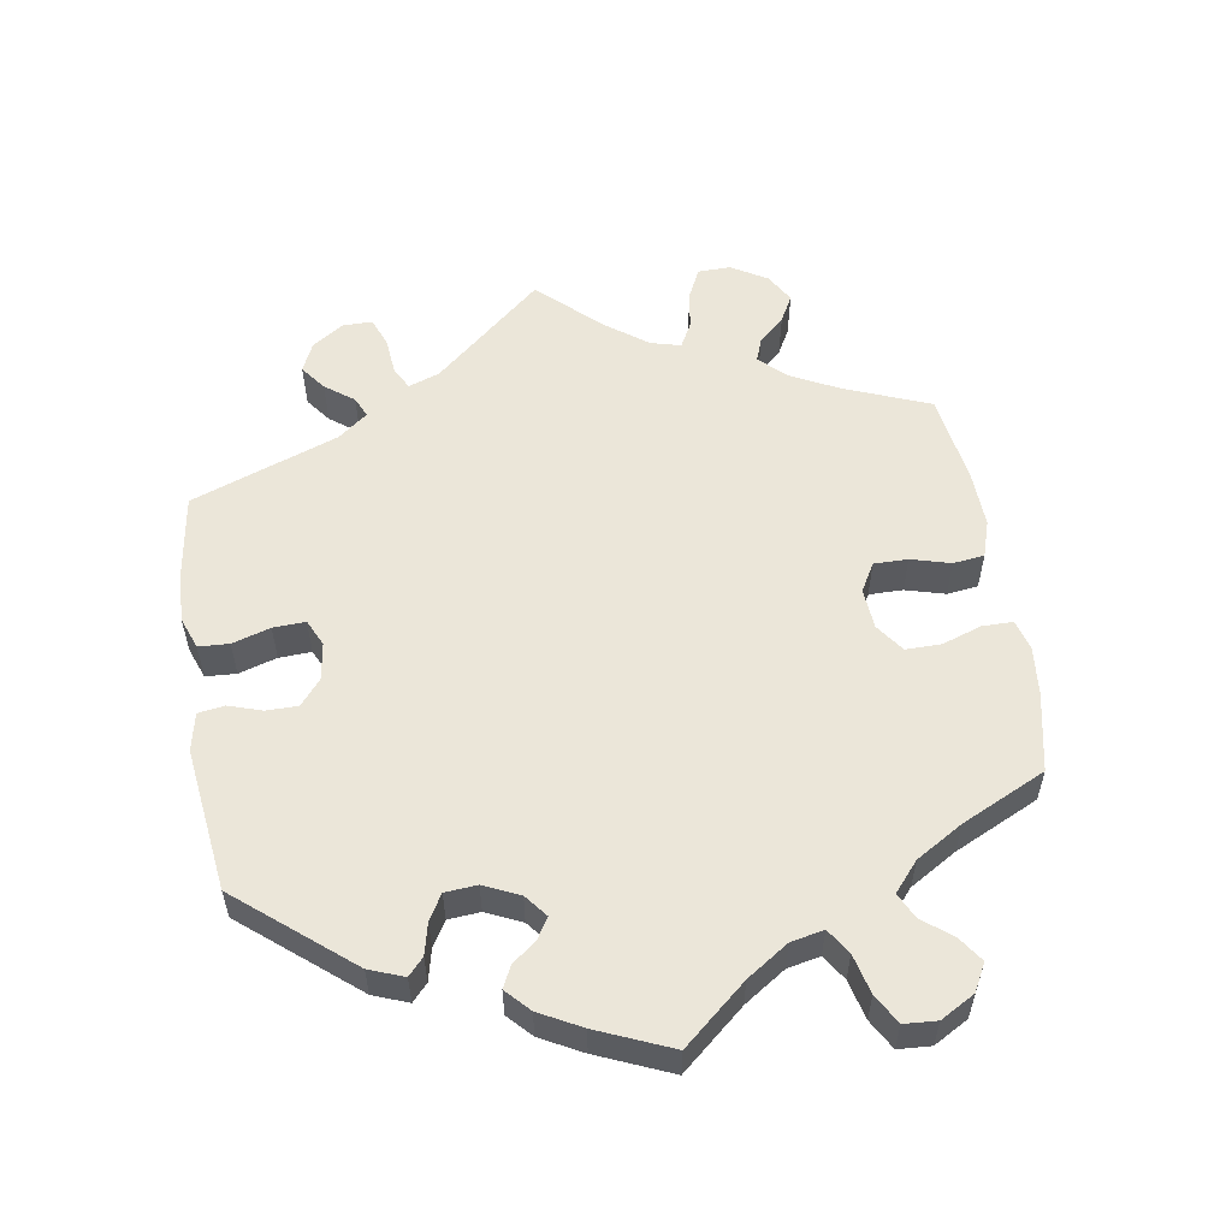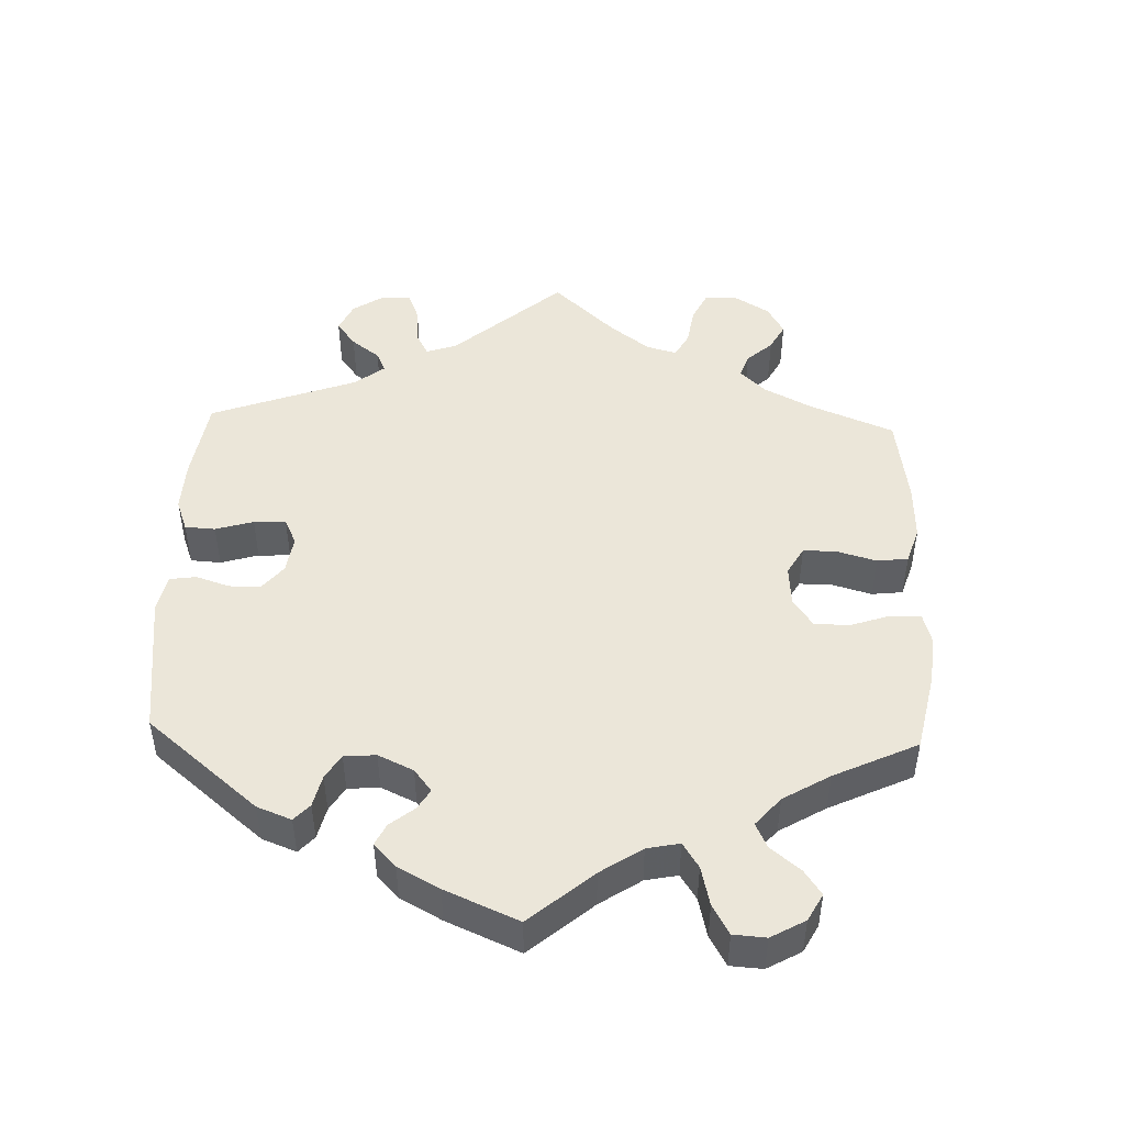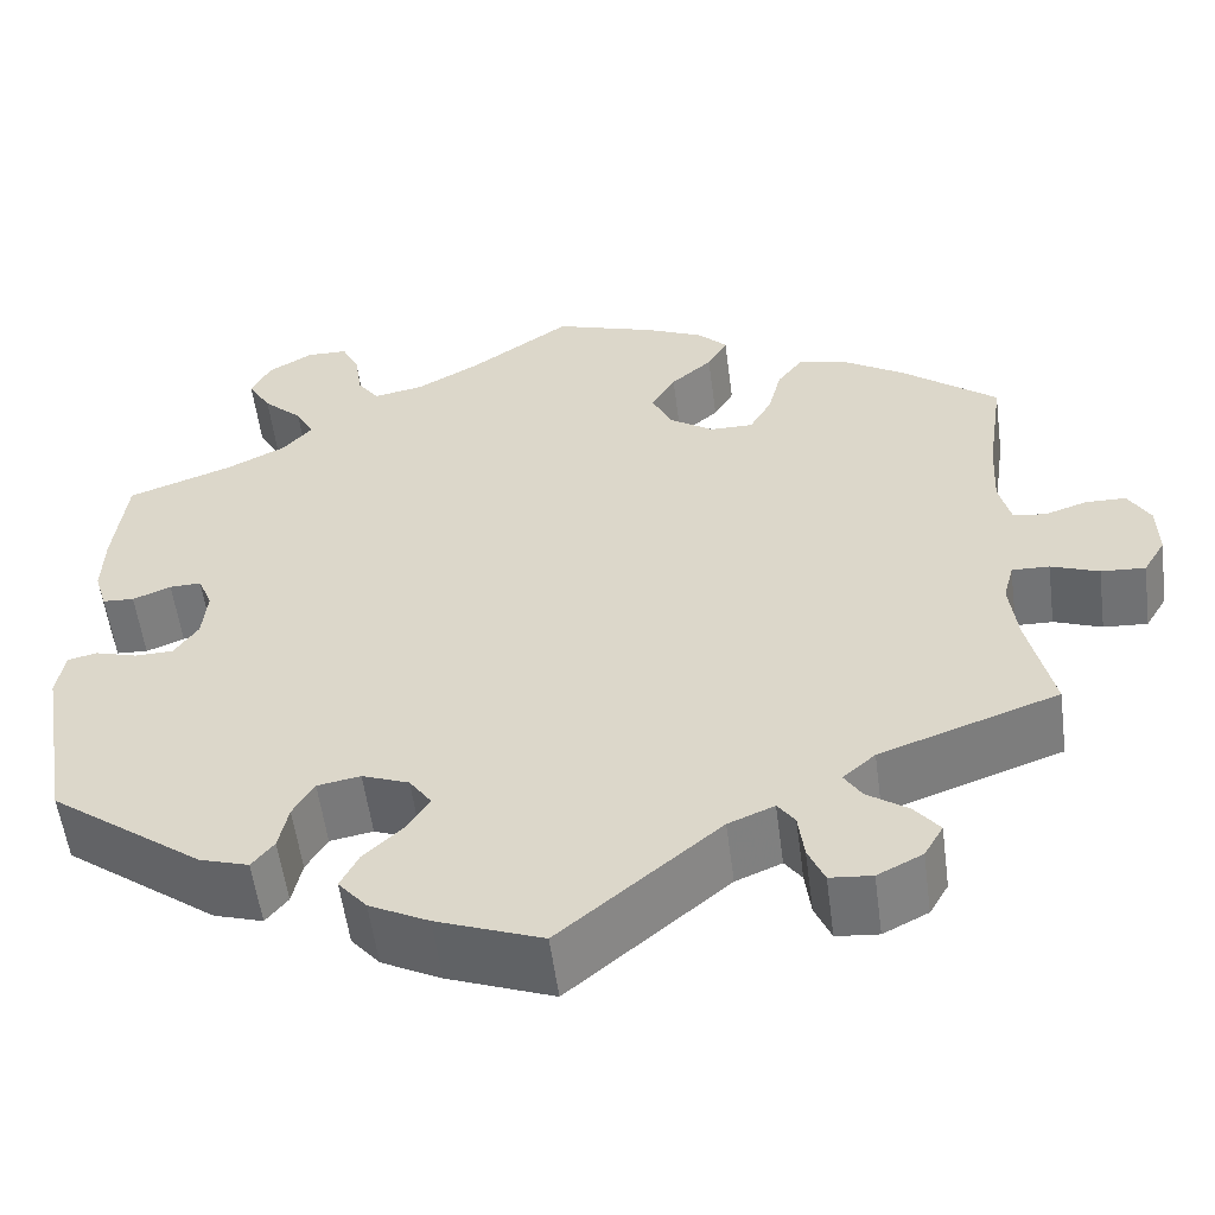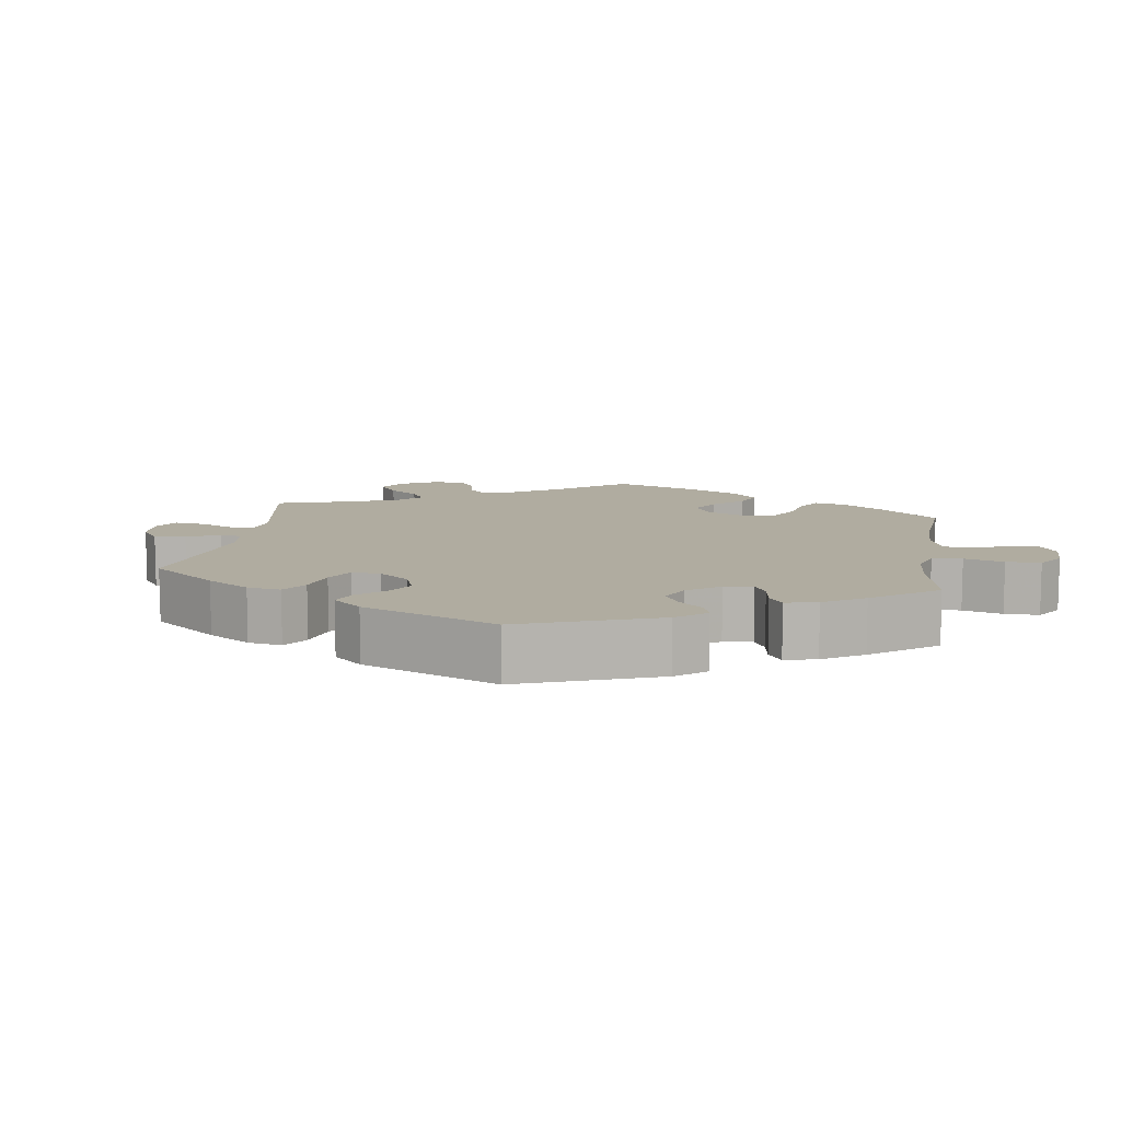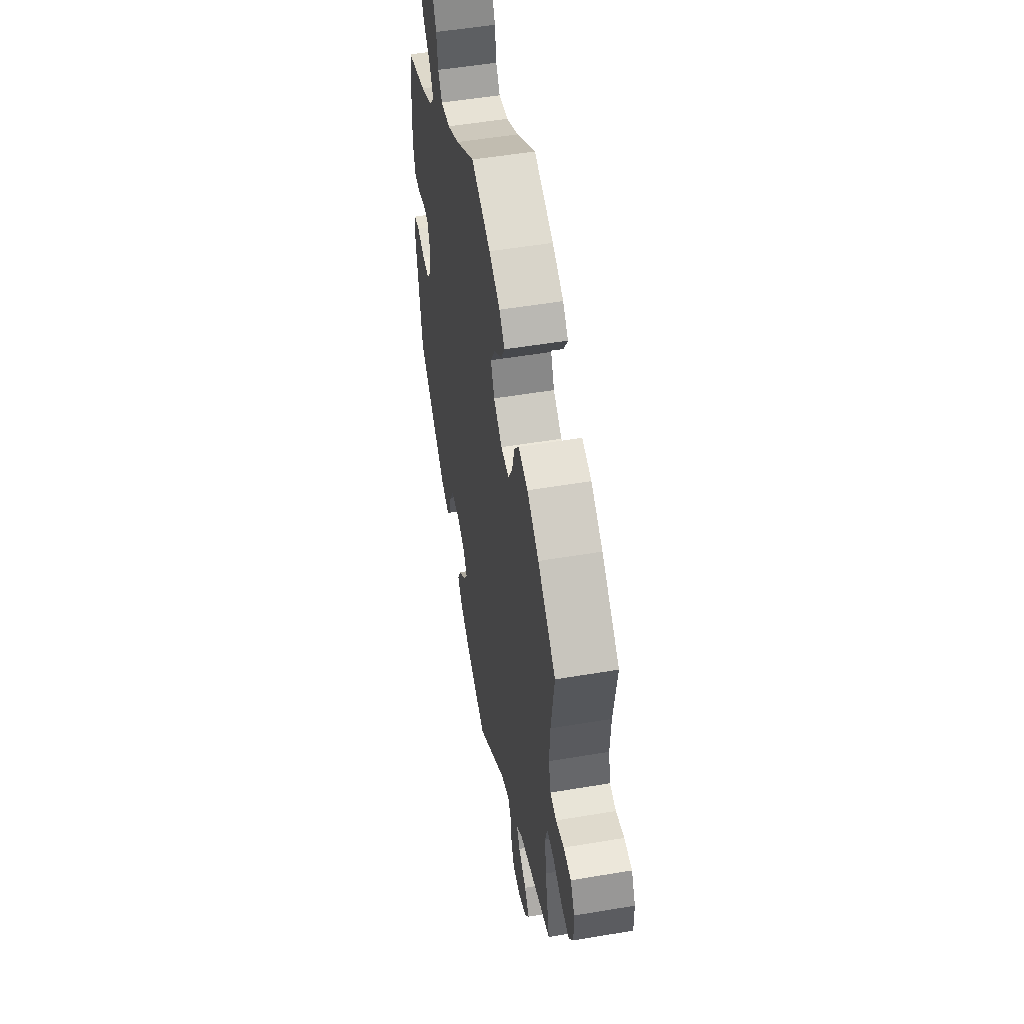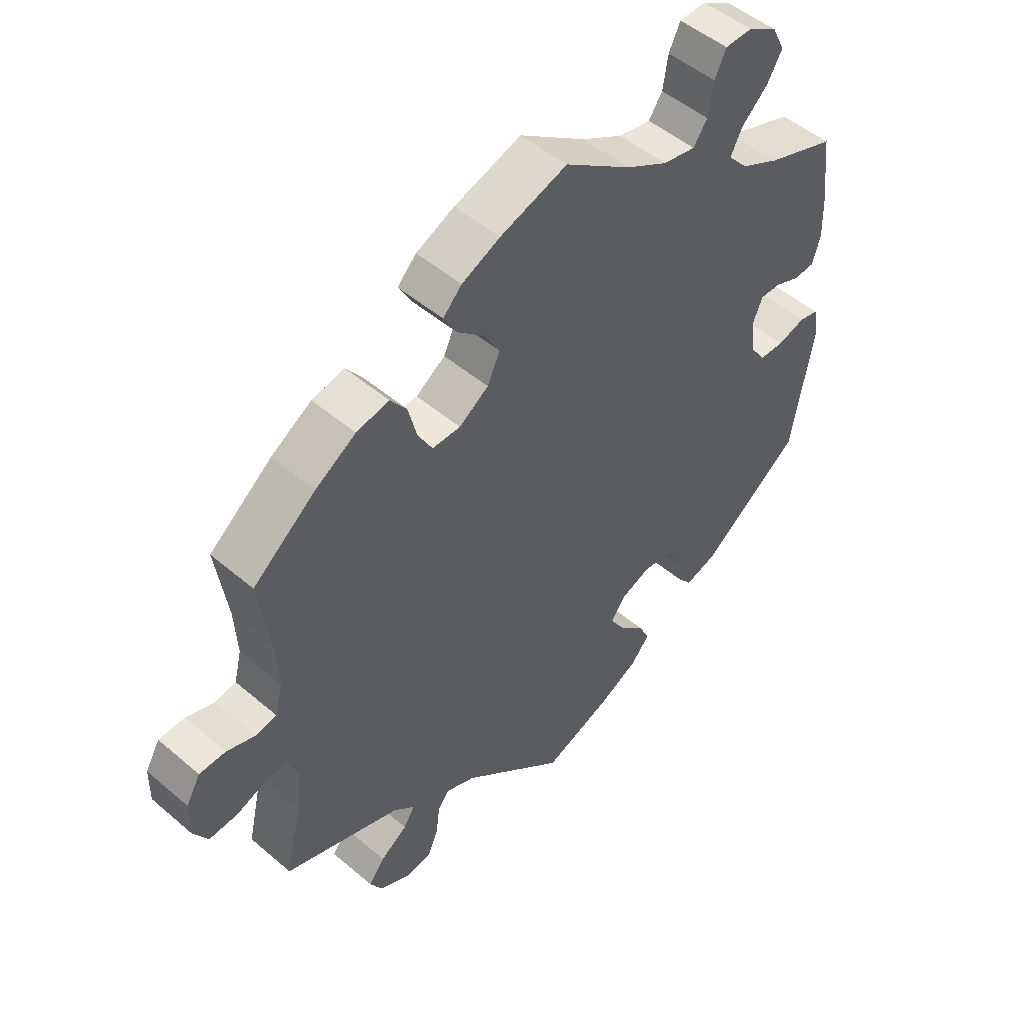
<metadata>
{"format":"obj","ext":"obj","renderer":"f3d","projection":"perspective","resolution":1024,"background":"white","views":[{"elev":56.1,"azim":-69.4,"up":"+Y"},{"elev":47.8,"azim":-58.0,"up":"+Y"},{"elev":-56.1,"azim":7.5,"up":"+Z"},{"elev":10.0,"azim":-111.5,"up":"+Y"},{"elev":52.3,"azim":79.7,"up":"+Z"},{"elev":49.9,"azim":133.2,"up":"+Z"}]}
</metadata>
<code>
v 0.314 0.07 -0.355
v 0.28 0.07 -0.385
v 0.298 0.07 -0.414
v 0.341 0.07 -0.444
v 0.367 0.07 -0.477
v 0.347 0.07 -0.512
v 0.3 0.07 -0.536
v 0.256 0.07 -0.532
v 0.239 0.07 -0.492
v 0.233 0.07 -0.443
v 0.215 0.07 -0.418
v 0.167 0.07 -0.438
v 0.001 0.07 -0.578
v -0.109 0.07 -0.536
v -0.171 0.07 -0.504
v -0.201 0.07 -0.468
v -0.182 0.07 -0.43
v -0.142 0.07 -0.392
v -0.118 0.07 -0.354
v -0.141 0.07 -0.321
v -0.19 0.07 -0.302
v -0.235 0.07 -0.31
v -0.257 0.07 -0.348
v -0.267 0.07 -0.396
v -0.29 0.07 -0.425
v -0.341 0.07 -0.409
v -0.501 0.07 -0.289
v -0.535 0.07 -0.09
v -0.527 0.07 -0.039
v -0.496 0.07 -0.032
v -0.452 0.07 -0.045
v -0.412 0.07 -0.044
v -0.387 0.07 -0.007
v -0.382 0.07 0.047
v -0.397 0.07 0.084
v -0.43 0.07 0.083
v -0.47 0.07 0.067
v -0.503 0.07 0.069
v -0.516 0.07 0.112
v -0.514 0.07 0.178
v -0.501 0.07 0.289
v -0.392 0.07 0.328
v -0.33 0.07 0.359
v -0.299 0.07 0.394
v -0.318 0.07 0.431
v -0.359 0.07 0.47
v -0.383 0.07 0.511
v -0.363 0.07 0.552
v -0.316 0.07 0.58
v -0.273 0.07 0.579
v -0.255 0.07 0.541
v -0.247 0.07 0.489
v -0.225 0.07 0.457
v -0.173 0.07 0.467
v -0.107 0.07 0.504
v -0.001 0.07 0.578
v 0.106 0.07 0.543
v 0.167 0.07 0.515
v 0.197 0.07 0.484
v 0.176 0.07 0.447
v 0.133 0.07 0.409
v 0.108 0.07 0.366
v 0.128 0.07 0.322
v 0.175 0.07 0.29
v 0.22 0.07 0.29
v 0.243 0.07 0.331
v 0.257 0.07 0.386
v 0.283 0.07 0.421
v 0.335 0.07 0.41
v 0.4 0.07 0.369
v 0.5 0.07 0.289
v 0.482 0.07 0.165
v 0.478 0.07 0.09
v 0.49 0.07 0.041
v 0.524 0.07 0.035
v 0.569 0.07 0.05
v 0.611 0.07 0.049
v 0.634 0.07 0.009
v 0.635 0.07 -0.048
v 0.612 0.07 -0.087
v 0.566 0.07 -0.084
v 0.516 0.07 -0.065
v 0.477 0.07 -0.064
v 0.466 0.07 -0.106
v 0.474 0.07 -0.174
v 0.5 0.07 -0.289
v 0.314 0 -0.355
v 0.28 0 -0.385
v 0.298 0 -0.414
v 0.341 0 -0.444
v 0.367 0 -0.477
v 0.347 0 -0.512
v 0.3 0 -0.536
v 0.256 0 -0.532
v 0.239 0 -0.492
v 0.233 0 -0.443
v 0.215 0 -0.418
v 0.167 0 -0.438
v 0.001 0 -0.578
v -0.109 0 -0.536
v -0.171 0 -0.504
v -0.201 0 -0.468
v -0.182 0 -0.43
v -0.142 0 -0.392
v -0.118 0 -0.354
v -0.141 0 -0.321
v -0.19 0 -0.302
v -0.235 0 -0.31
v -0.257 0 -0.348
v -0.267 0 -0.396
v -0.29 0 -0.425
v -0.341 0 -0.409
v -0.501 0 -0.289
v -0.535 0 -0.09
v -0.527 0 -0.039
v -0.496 0 -0.032
v -0.452 0 -0.045
v -0.412 0 -0.044
v -0.387 0 -0.007
v -0.382 0 0.047
v -0.397 0 0.084
v -0.43 0 0.083
v -0.47 0 0.067
v -0.503 0 0.069
v -0.516 0 0.112
v -0.514 0 0.178
v -0.501 0 0.289
v -0.392 0 0.328
v -0.33 0 0.359
v -0.299 0 0.394
v -0.318 0 0.431
v -0.359 0 0.47
v -0.383 0 0.511
v -0.363 0 0.552
v -0.316 0 0.58
v -0.273 0 0.579
v -0.255 0 0.541
v -0.247 0 0.489
v -0.225 0 0.457
v -0.173 0 0.467
v -0.107 0 0.504
v -0.001 0 0.578
v 0.106 0 0.543
v 0.167 0 0.515
v 0.197 0 0.484
v 0.176 0 0.447
v 0.133 0 0.409
v 0.108 0 0.366
v 0.128 0 0.322
v 0.175 0 0.29
v 0.22 0 0.29
v 0.243 0 0.331
v 0.257 0 0.386
v 0.283 0 0.421
v 0.335 0 0.41
v 0.4 0 0.369
v 0.5 0 0.289
v 0.482 0 0.165
v 0.478 0 0.09
v 0.49 0 0.041
v 0.524 0 0.035
v 0.569 0 0.05
v 0.611 0 0.049
v 0.634 0 0.009
v 0.635 0 -0.048
v 0.612 0 -0.087
v 0.566 0 -0.084
v 0.516 0 -0.065
v 0.477 0 -0.064
v 0.466 0 -0.106
v 0.474 0 -0.174
v 0.5 0 -0.289
f 85 86 1
f 84 85 1 2
f 83 84 2
f 79 80 81 82
f 79 82 83
f 78 79 83
f 75 76 77 78
f 74 75 78 83
f 73 74 83 2
f 69 70 71 72
f 69 72 73 2
f 66 67 68 69
f 65 66 69 2
f 58 59 60 61
f 58 61 62
f 55 56 57 58
f 54 55 58 62
f 53 54 62 63
f 49 50 51 52
f 49 52 53
f 48 49 53
f 45 46 47 48
f 44 45 48 53
f 43 44 53 63
f 39 40 41 42
f 36 37 38 39
f 35 36 39 42
f 34 35 42 43
f 28 29 30 31
f 28 31 32
f 27 28 32
f 26 27 32 33
f 23 24 25 26
f 22 23 26 33
f 15 16 17 18
f 15 18 19
f 12 13 14 15
f 11 12 15 19
f 7 8 9 10
f 7 10 11
f 6 7 11
f 3 4 5 6
f 2 3 6 11
f 64 65 2 11
f 21 22 33 34
f 20 21 34 43
f 20 43 63 64
f 11 19 20 64
f 87 172 171
f 88 87 171 170
f 88 170 169
f 168 167 166 165
f 169 168 165
f 169 165 164
f 164 163 162 161
f 169 164 161 160
f 88 169 160 159
f 158 157 156 155
f 88 159 158 155
f 155 154 153 152
f 88 155 152 151
f 147 146 145 144
f 148 147 144
f 144 143 142 141
f 148 144 141 140
f 149 148 140 139
f 138 137 136 135
f 139 138 135
f 139 135 134
f 134 133 132 131
f 139 134 131 130
f 149 139 130 129
f 128 127 126 125
f 125 124 123 122
f 128 125 122 121
f 129 128 121 120
f 117 116 115 114
f 118 117 114
f 118 114 113
f 119 118 113 112
f 112 111 110 109
f 119 112 109 108
f 104 103 102 101
f 105 104 101
f 101 100 99 98
f 105 101 98 97
f 96 95 94 93
f 97 96 93
f 97 93 92
f 92 91 90 89
f 97 92 89 88
f 97 88 151 150
f 120 119 108 107
f 129 120 107 106
f 150 149 129 106
f 150 106 105 97
f 1 87 88 2
f 2 88 89 3
f 3 89 90 4
f 4 90 91 5
f 5 91 92 6
f 6 92 93 7
f 7 93 94 8
f 8 94 95 9
f 9 95 96 10
f 10 96 97 11
f 11 97 98 12
f 12 98 99 13
f 13 99 100 14
f 14 100 101 15
f 15 101 102 16
f 16 102 103 17
f 17 103 104 18
f 18 104 105 19
f 19 105 106 20
f 20 106 107 21
f 21 107 108 22
f 22 108 109 23
f 23 109 110 24
f 24 110 111 25
f 25 111 112 26
f 26 112 113 27
f 27 113 114 28
f 28 114 115 29
f 29 115 116 30
f 30 116 117 31
f 31 117 118 32
f 32 118 119 33
f 33 119 120 34
f 34 120 121 35
f 35 121 122 36
f 36 122 123 37
f 37 123 124 38
f 38 124 125 39
f 39 125 126 40
f 40 126 127 41
f 41 127 128 42
f 42 128 129 43
f 43 129 130 44
f 44 130 131 45
f 45 131 132 46
f 46 132 133 47
f 47 133 134 48
f 48 134 135 49
f 49 135 136 50
f 50 136 137 51
f 51 137 138 52
f 52 138 139 53
f 53 139 140 54
f 54 140 141 55
f 55 141 142 56
f 56 142 143 57
f 57 143 144 58
f 58 144 145 59
f 59 145 146 60
f 60 146 147 61
f 61 147 148 62
f 62 148 149 63
f 63 149 150 64
f 64 150 151 65
f 65 151 152 66
f 66 152 153 67
f 67 153 154 68
f 68 154 155 69
f 69 155 156 70
f 70 156 157 71
f 71 157 158 72
f 72 158 159 73
f 73 159 160 74
f 74 160 161 75
f 75 161 162 76
f 76 162 163 77
f 77 163 164 78
f 78 164 165 79
f 79 165 166 80
f 80 166 167 81
f 81 167 168 82
f 82 168 169 83
f 83 169 170 84
f 84 170 171 85
f 85 171 172 86
f 86 172 87 1

</code>
